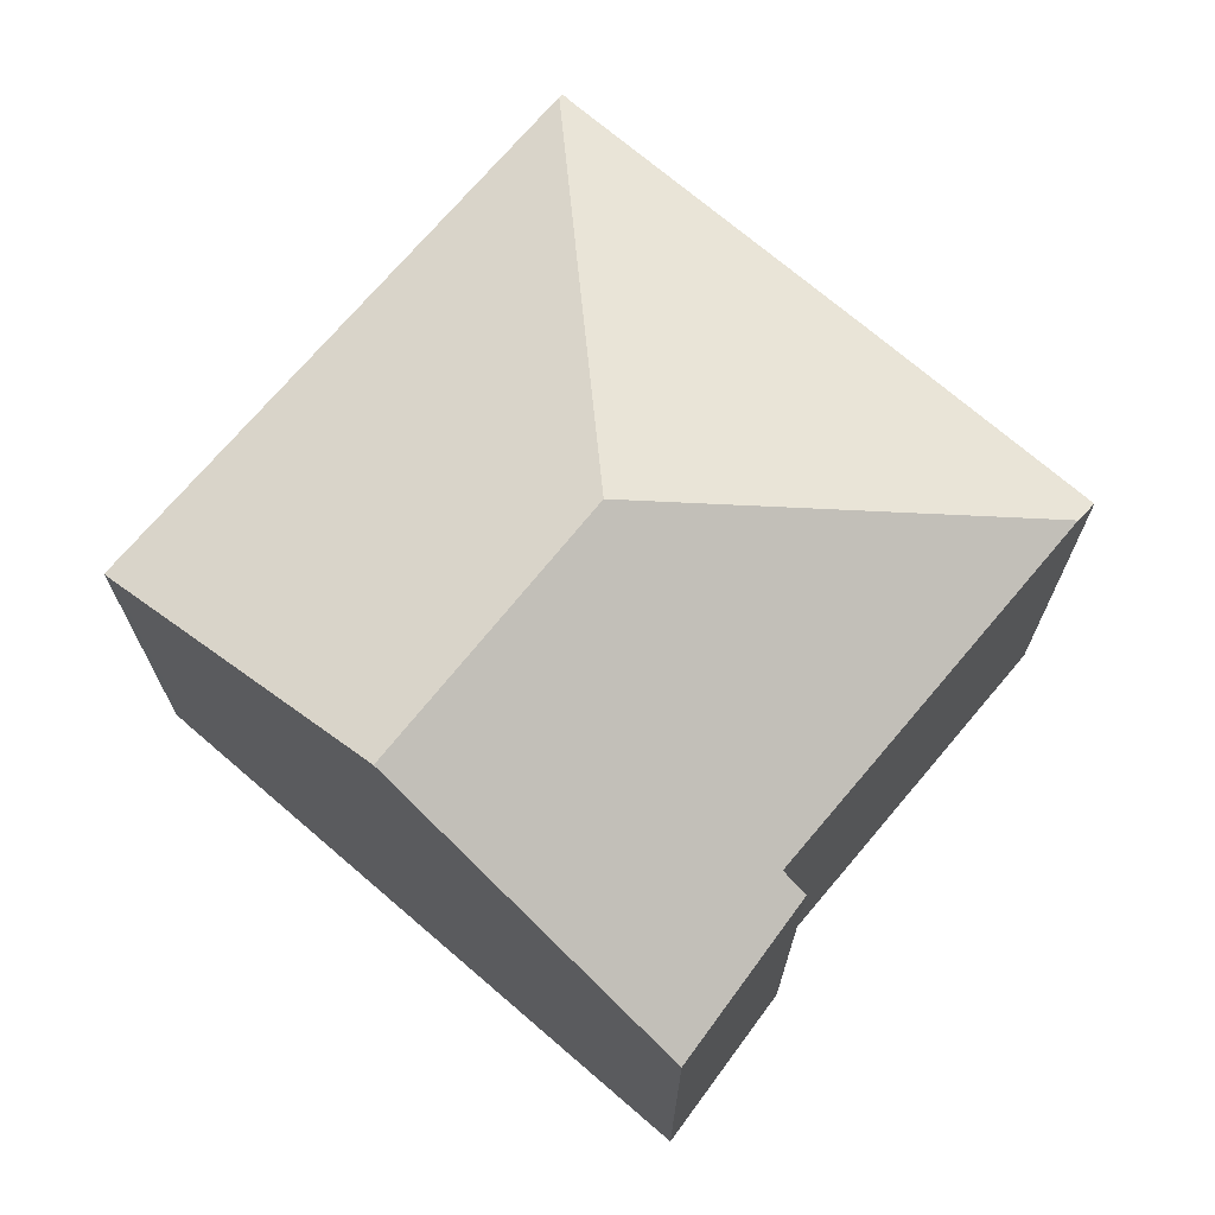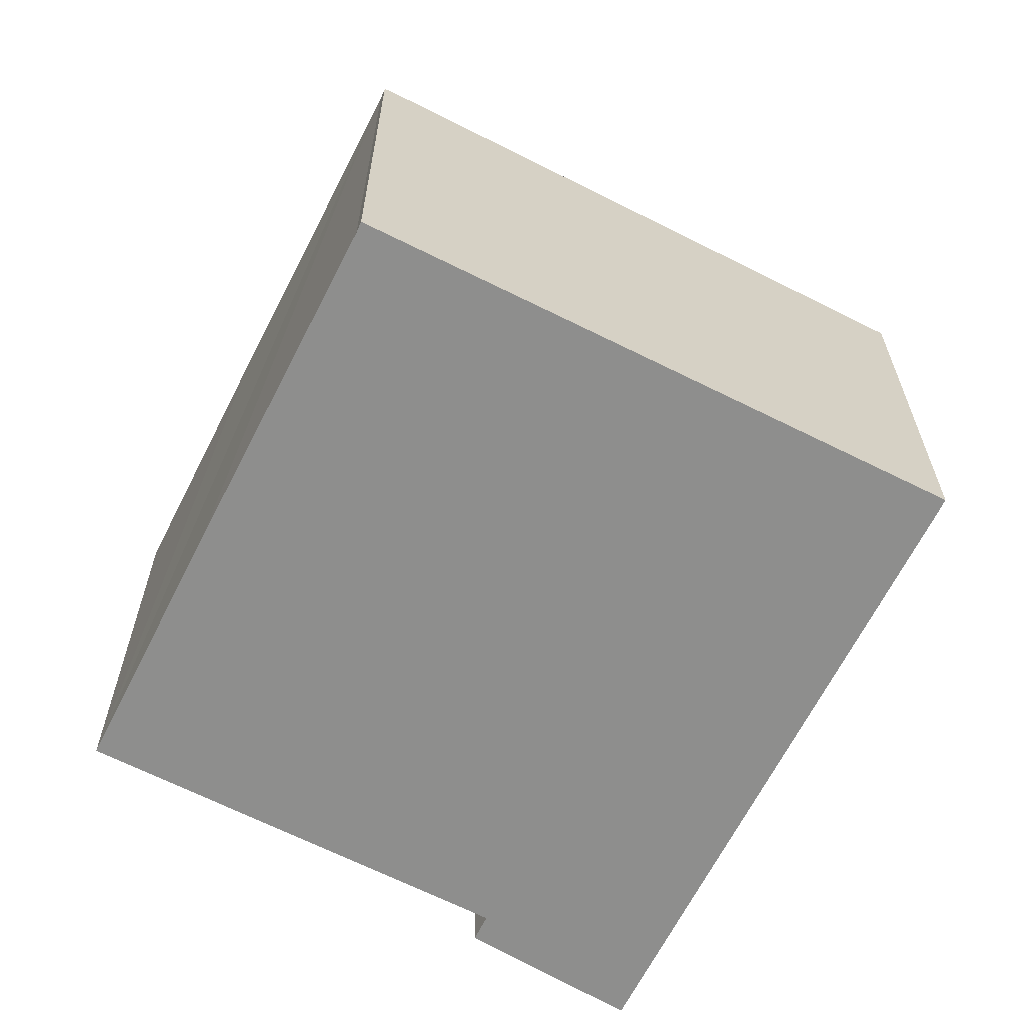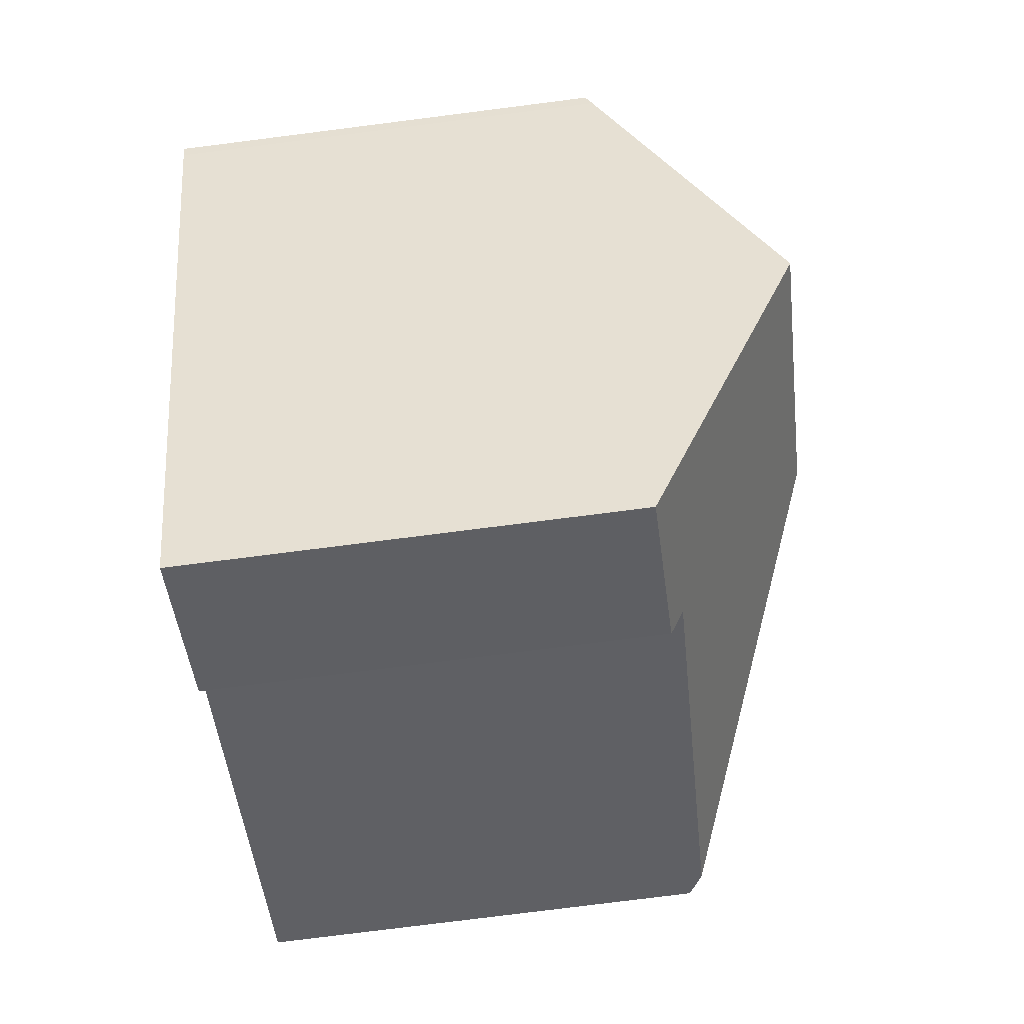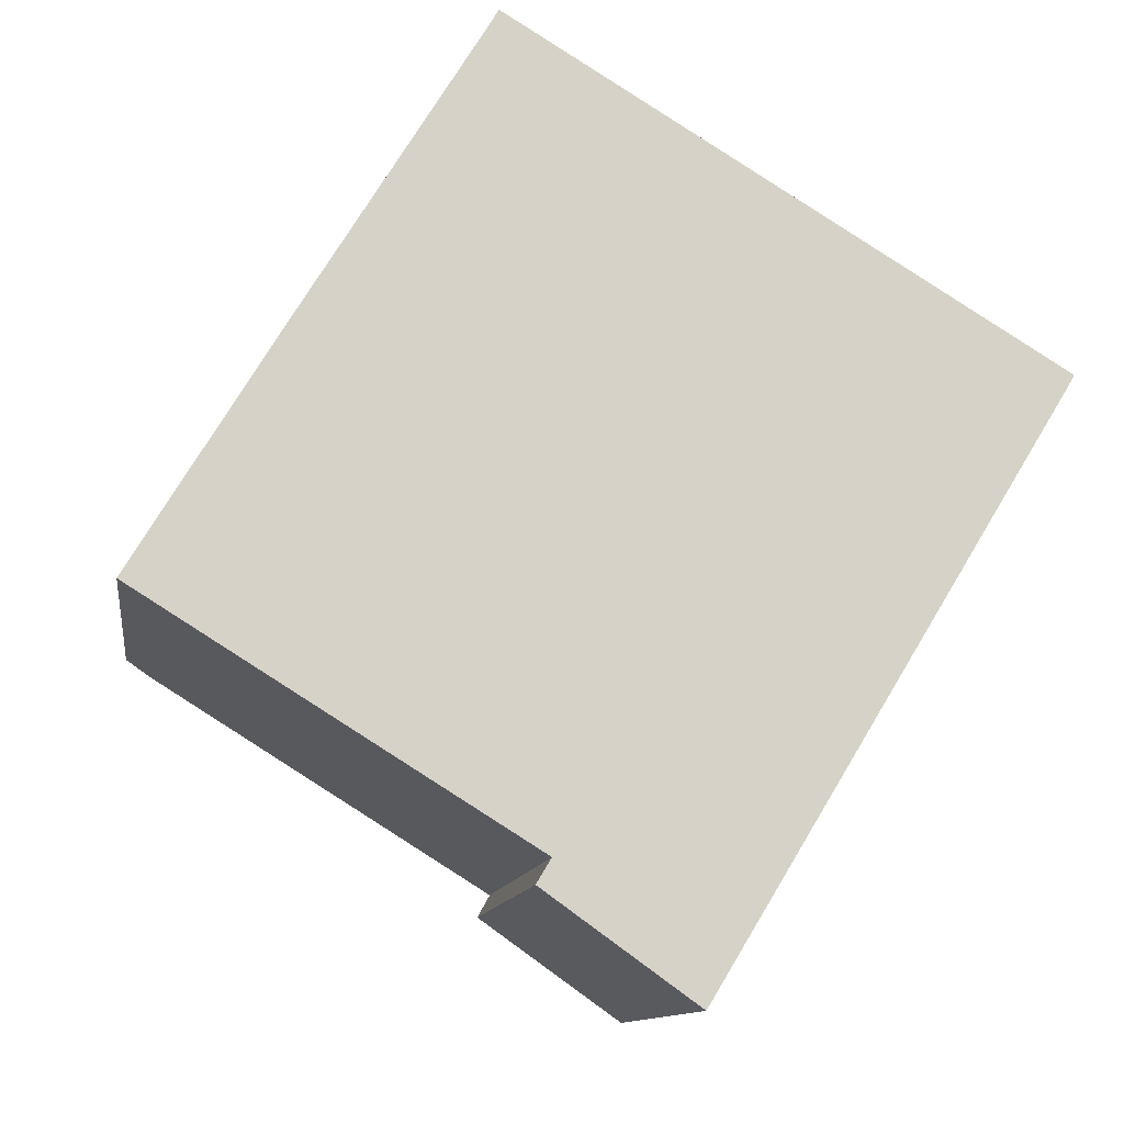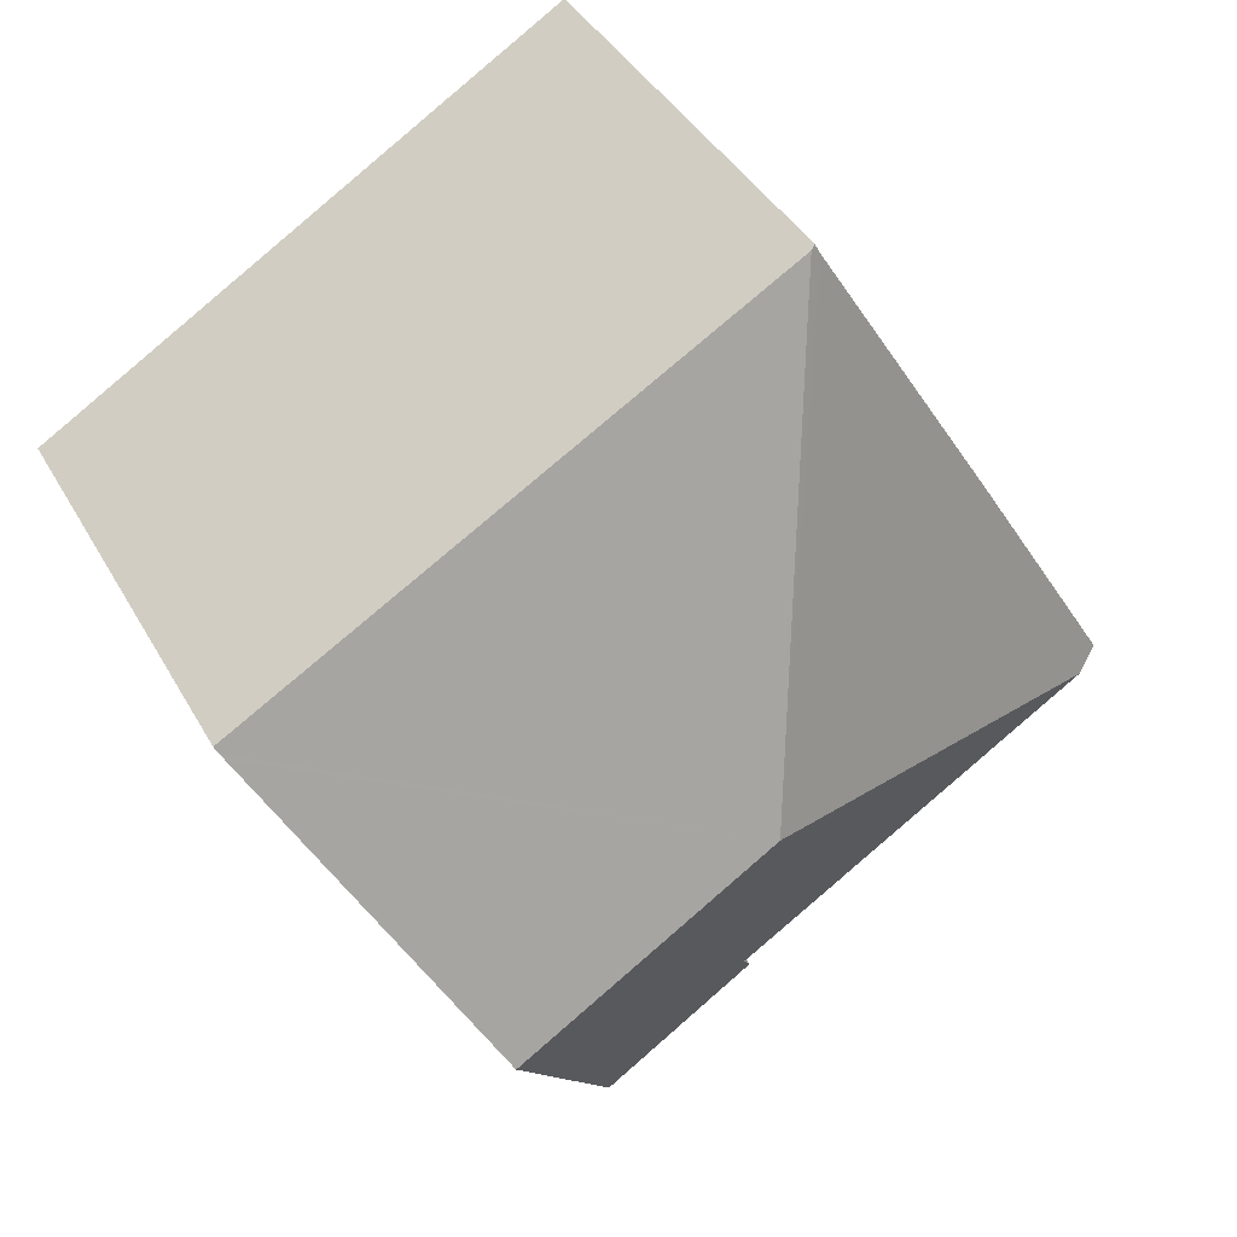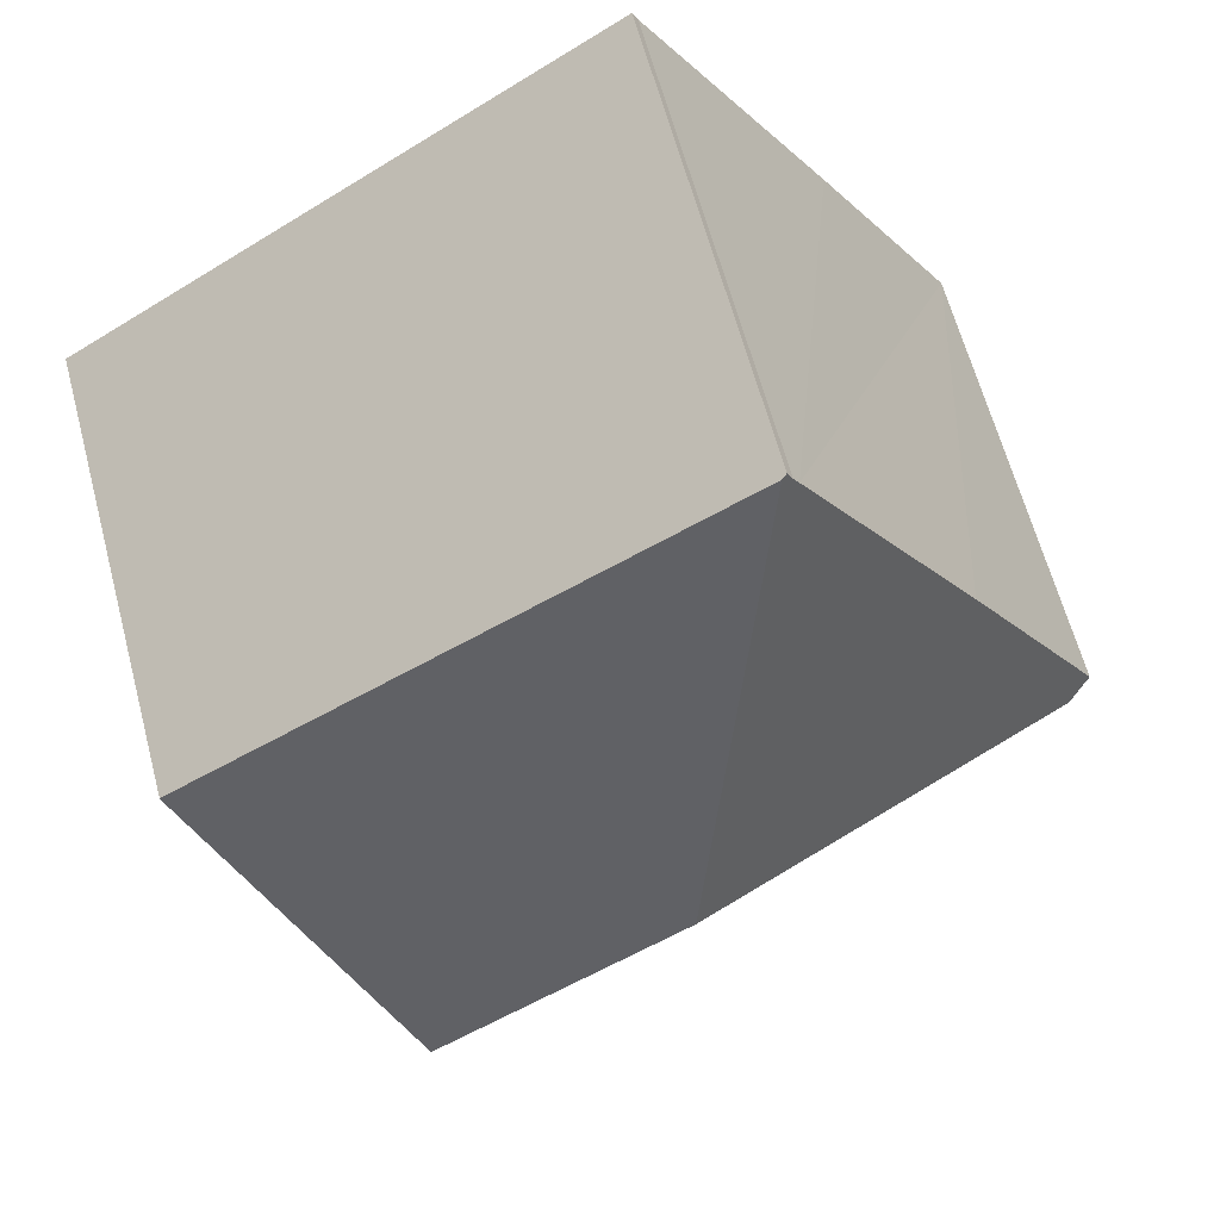
<metadata>
{"format":"obj","ext":"obj","renderer":"f3d","projection":"perspective","resolution":1024,"background":"white","views":[{"elev":71.8,"azim":162.0,"up":"+Y"},{"elev":-64.9,"azim":4.6,"up":"+Y"},{"elev":-78.3,"azim":97.2,"up":"+Z"},{"elev":-11.0,"azim":-8.0,"up":"+Z"},{"elev":39.5,"azim":153.5,"up":"+Z"},{"elev":63.1,"azim":165.1,"up":"+Z"}]}
</metadata>
<code>
v  7.858 9.967 -5.592
v  14.78 13.6 -1.754
v  11.06 9.871 -7.889
v  8.166 10.28 -5.076
v  9.431 13.6 1.716
v  0.507 10.19 -0.315
v  7.192 9.94 11.56
v  6.975 9.887 11.4
v  7.09 9.878 11.62
v  6.852 9.886 11.2
v  3.017 9.871 4.972
v  0 9.879 6.049e-16
v  14.39 9.819 7.165
v  18.62 9.748 4.587
v  18.55 9.819 4.468
v  18.48 9.895 4.342
v  18.38 9.998 4.172
v  0 0 0
v  3.017 -3.044e-16 4.972
v  6.852 -6.858e-16 11.2
v  6.975 -6.98e-16 11.4
v  7.09 -7.115e-16 11.62
v  8.166 3.108e-16 -5.076
v  7.858 3.424e-16 -5.592
v  7.192 -7.077e-16 11.56
v  14.39 -4.387e-16 7.165
v  18.62 -2.809e-16 4.587
v  18.48 -2.659e-16 4.342
v  18.55 -2.736e-16 4.468
v  18.38 -2.555e-16 4.172
v  14.78 1.074e-16 -1.754
v  11.06 4.831e-16 -7.889
v  0.507 1.929e-17 -0.315
g defaultobject
f 1 2 3
f 2 1 4
f 2 4 5
f 5 4 6
f 7 8 9
f 8 7 5
f 8 5 10
f 10 5 11
f 11 5 12
f 12 5 6
f 13 5 7
f 5 13 14
f 5 14 15
f 5 15 16
f 5 16 17
f 5 17 2
f 18 11 12
f 11 18 10
f 10 18 19
f 10 19 8
f 8 19 20
f 8 20 21
f 21 9 8
f 9 21 22
f 1 23 4
f 23 1 24
f 22 7 9
f 7 22 13
f 13 22 14
f 14 22 25
f 14 25 26
f 14 26 27
f 15 28 16
f 28 15 14
f 28 14 27
f 28 27 29
f 28 17 16
f 17 28 2
f 2 28 3
f 3 28 30
f 3 30 31
f 3 31 32
f 3 24 1
f 24 3 32
f 23 6 4
f 6 23 12
f 12 23 18
f 18 23 33
f 19 23 20
f 23 19 33
f 33 19 18
f 26 29 27
f 29 26 28
f 28 26 30
f 30 26 31
f 31 26 25
f 31 25 32
f 32 25 23
f 32 23 24
f 23 25 22
f 23 22 21
f 23 21 20

</code>
